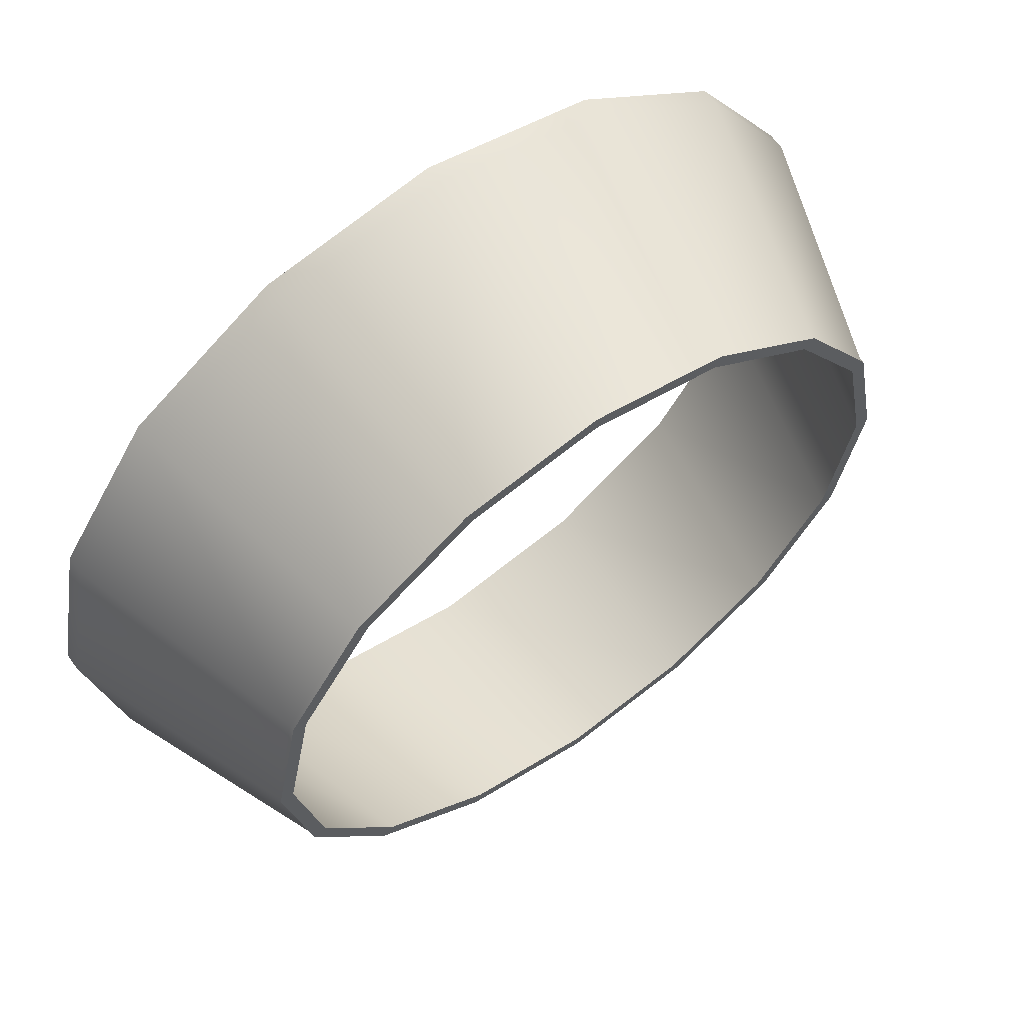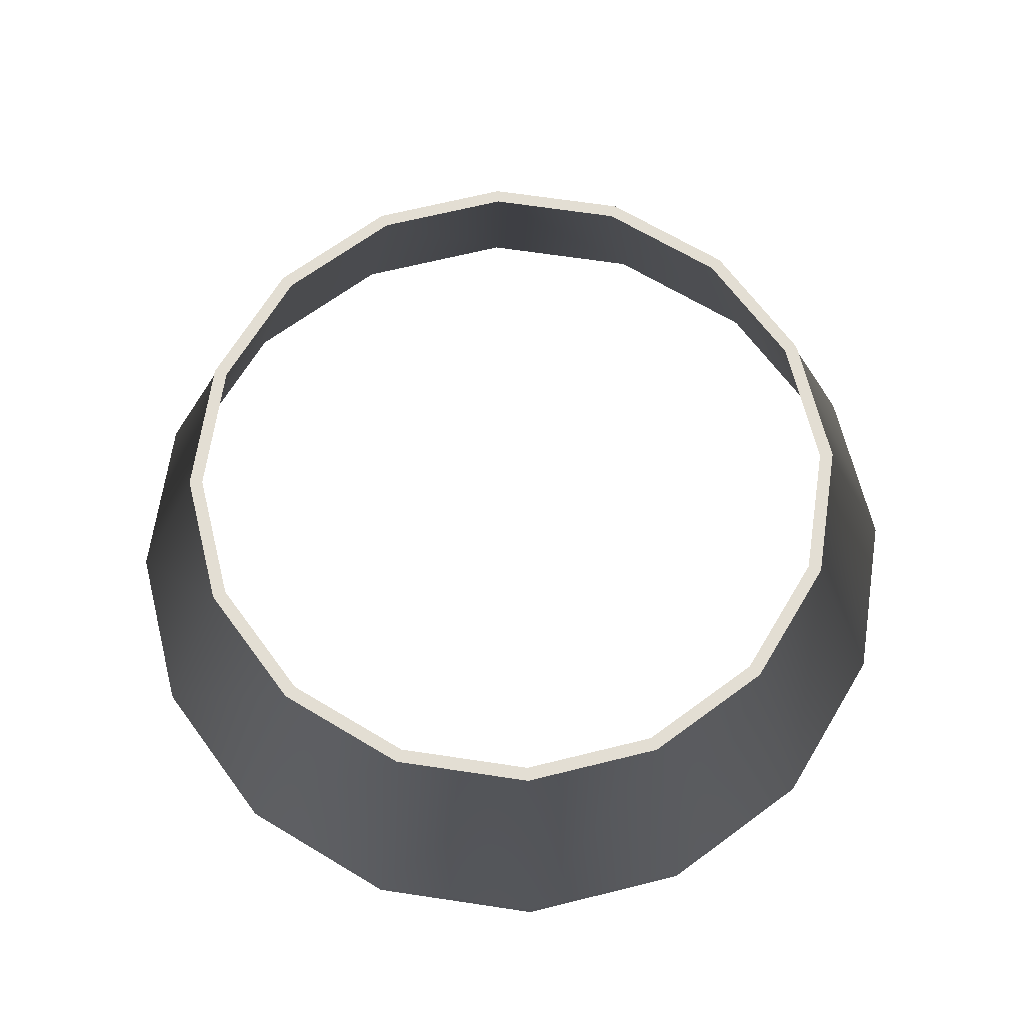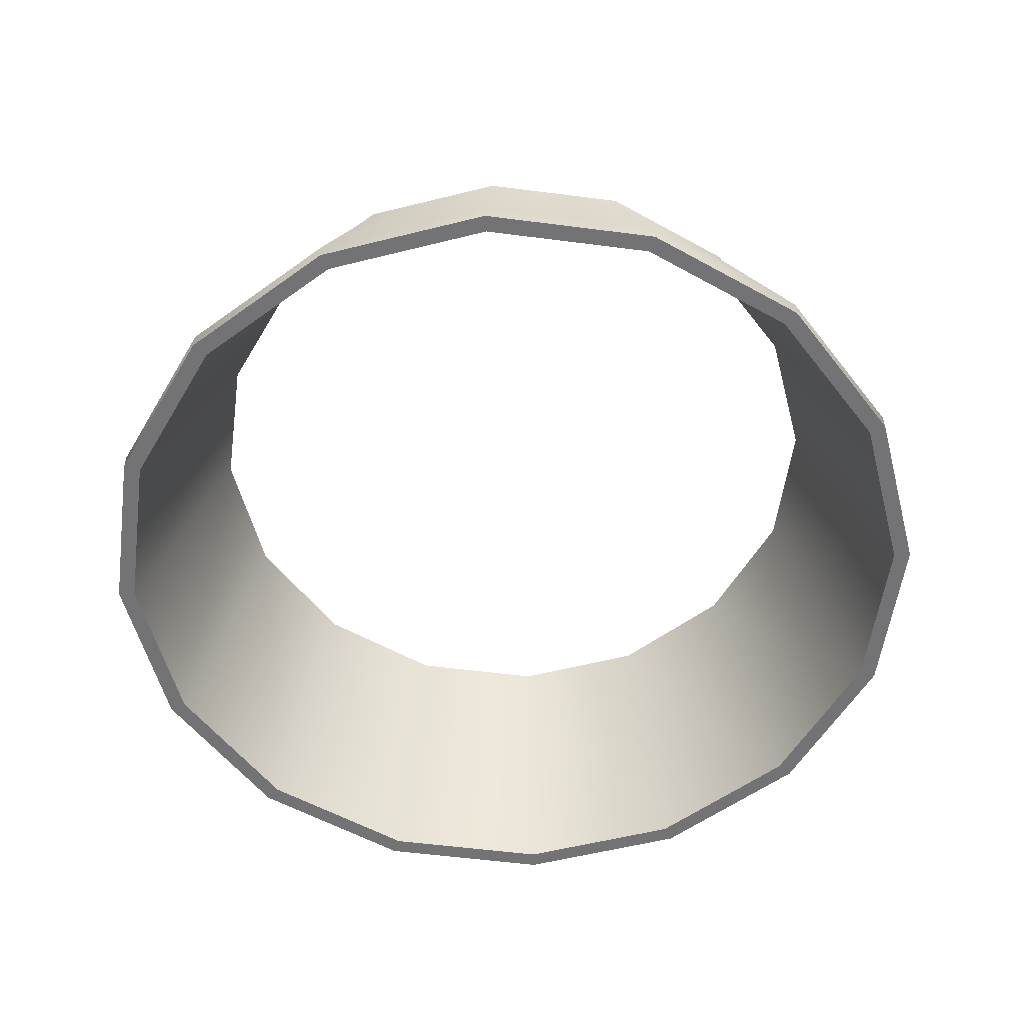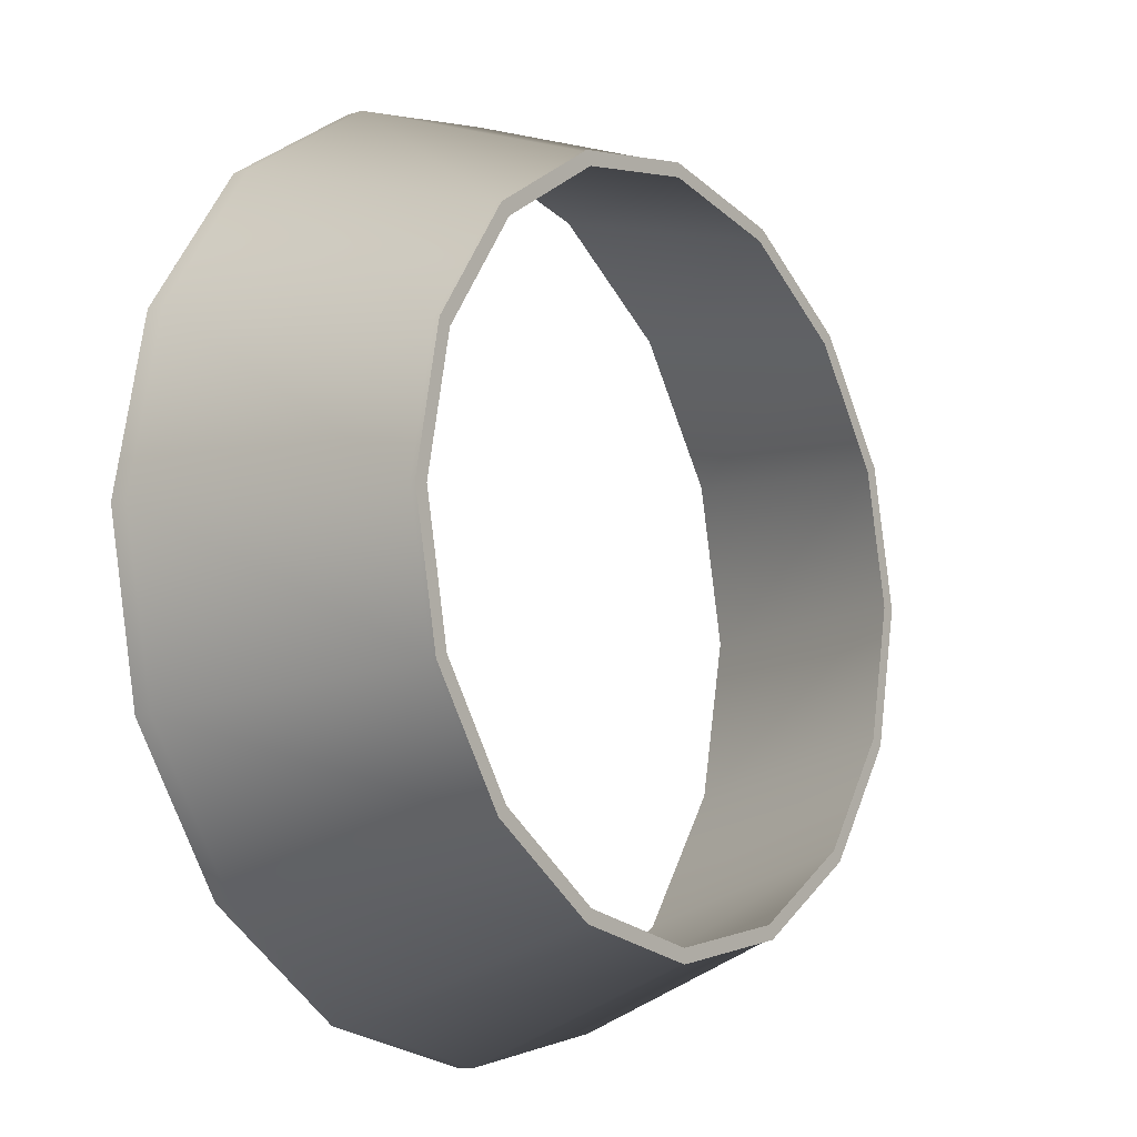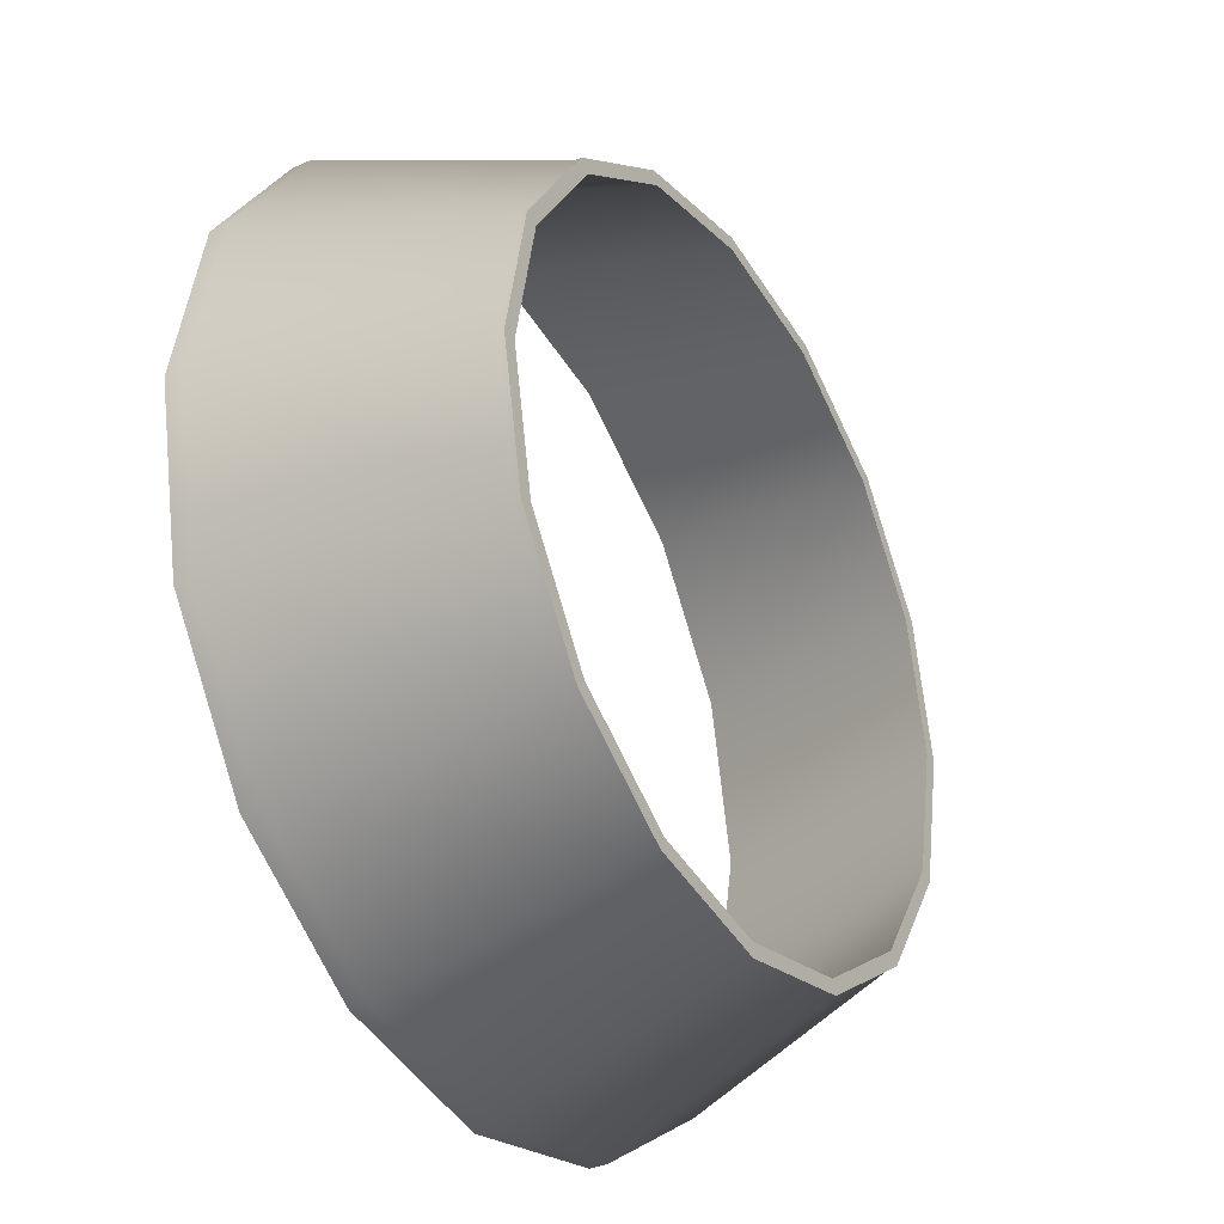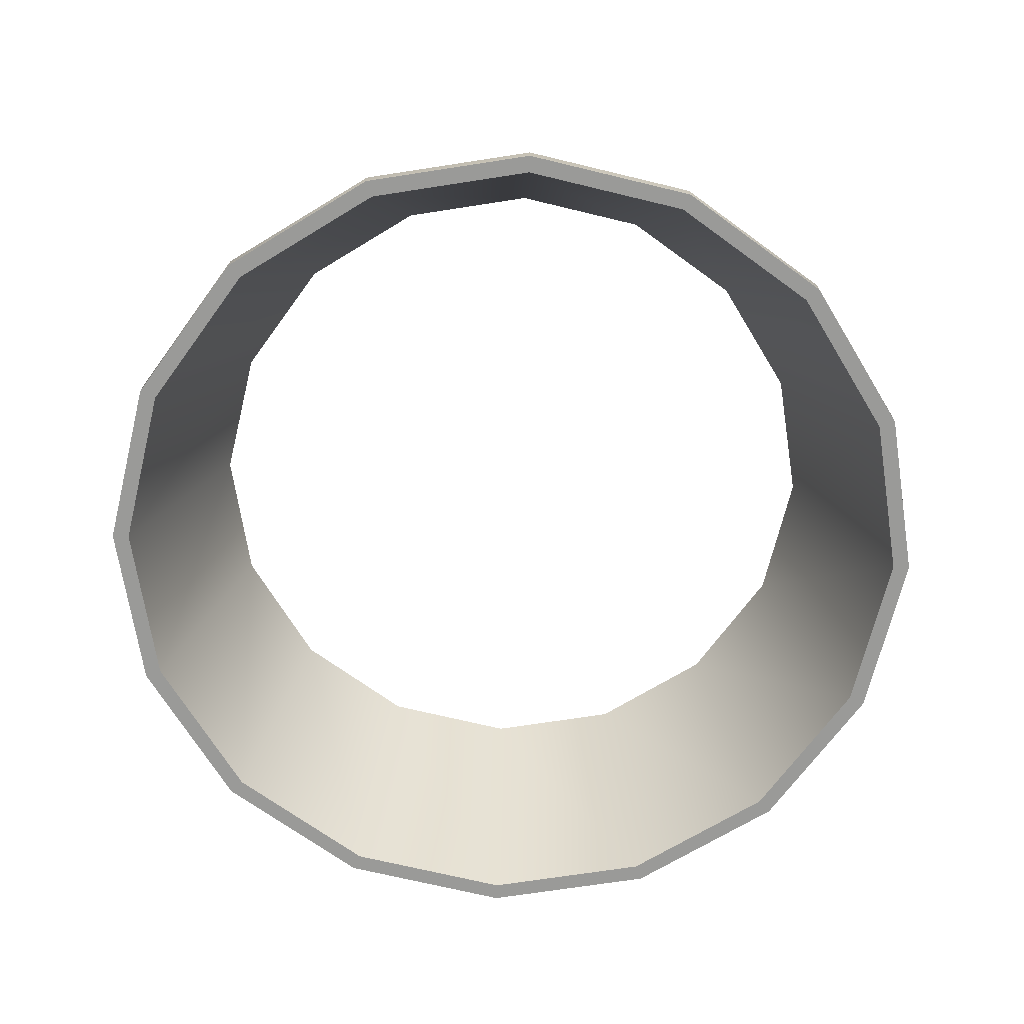
<metadata>
{"format":"obj","ext":"obj","renderer":"f3d","projection":"perspective","resolution":1024,"background":"white","views":[{"elev":62.0,"azim":-35.7,"up":"+Y"},{"elev":67.2,"azim":177.3,"up":"+Z"},{"elev":-55.9,"azim":138.5,"up":"+Z"},{"elev":-11.1,"azim":-52.6,"up":"+Y"},{"elev":-34.1,"azim":-58.8,"up":"+Y"},{"elev":-69.2,"azim":-137.4,"up":"+Z"}]}
</metadata>
<code>
o Fp214Cylinder_112Fp214_Cylinder_112_0_GeomSubset_2
v -0.2012 -0.08336 0.1694
v -0.2178 -1.7e-05 0.1694
v -0.2012 0.08333 0.1695
v -0.154 -0.154 0.1694
v -0.154 0.154 0.1695
v -0.08335 -0.2012 0.1694
v -0.08335 0.2012 0.1695
v 0 -0.2178 0.1694
v 0 0.2178 0.1695
v 0.08334 -0.2012 0.1694
v 0.08334 0.2012 0.1695
v 0.154 0.154 0.1695
v 0.154 -0.154 0.1694
v 0.2012 -0.08336 0.1694
v 0.2012 0.08333 0.1695
v 0.2178 -1.6e-05 0.1694
v -0.1888 0.07816 0.1973
v -0.2043 -2.6e-05 0.1972
v -0.1888 -0.07822 0.1972
v -0.1445 0.1445 0.1973
v -0.1445 -0.1445 0.1972
v -0.07819 0.1887 0.1973
v -0.07819 -0.1888 0.1972
v 0 0.2043 0.1973
v 0 -0.2044 0.1972
v 0.07819 -0.1888 0.1972
v 0.07819 0.1887 0.1973
v 0.1445 0.1445 0.1973
v 0.1445 -0.1445 0.1972
v 0.1888 0.07816 0.1973
v 0.1888 -0.07822 0.1972
v 0.2043 -2.6e-05 0.1972
v 0 0.1448 -0.2491
v -0.05535 0.1337 -0.2491
v -0.05535 0.1337 -0.2397
v 0 0.1448 -0.2397
v -0.1023 0.1024 -0.2397
v -0.1023 0.1024 -0.2491
v 0.05535 0.1337 -0.2491
v 0.05535 0.1337 -0.2397
v -0.1336 0.05548 -0.2491
v -0.1336 0.05547 -0.2397
v -0.1446 0.000125 -0.2397
v -0.1446 0.000128 -0.2492
v -0.1336 -0.05522 -0.2492
v -0.1336 -0.05522 -0.2397
v -0.1023 -0.1021 -0.2397
v -0.1023 -0.1021 -0.2492
v -0.05535 -0.1335 -0.2492
v -0.05535 -0.1335 -0.2397
v 0 -0.1445 -0.2398
v 0 -0.1445 -0.2492
v 0.05535 -0.1335 -0.2397
v 0.05535 -0.1335 -0.2492
v 0.1023 -0.1021 -0.2397
v 0.1023 -0.1021 -0.2492
v 0.1336 -0.05522 -0.2492
v 0.1336 -0.05522 -0.2397
v 0.1446 0.000125 -0.2397
v 0.1446 0.000128 -0.2492
v 0.1336 0.05547 -0.2397
v 0.1336 0.05548 -0.2491
v 0.1023 0.1024 -0.2491
v 0.1023 0.1024 -0.2397
v -0.01733 -0.007056 -0.2397
v -0.008362 -0.003339 -0.2397
v -0.009051 0.000125 -0.2397
v -0.01876 0.000125 -0.2397
v -0.01327 -0.01314 -0.2397
v -0.0064 -0.006275 -0.2397
v -0.008362 0.003588 -0.2397
v -0.01733 0.007305 -0.2397
v -0.0064 0.006525 -0.2397
v -0.01327 0.01339 -0.2397
v -0.003464 0.008487 -0.2397
v -0.007181 0.01746 -0.2397
v -0.007181 -0.01721 -0.2397
v -0.003464 -0.008237 -0.2397
v 0 -0.01864 -0.2397
v 0 -0.008926 -0.2397
v 0.00718 -0.01721 -0.2397
v 0.003463 -0.008237 -0.2397
v 0.01327 -0.01314 -0.2397
v 0.0064 -0.006275 -0.2397
v 0.01733 -0.007056 -0.2397
v 0.008362 -0.003339 -0.2397
v 0.01876 0.000125 -0.2397
v 0.009051 0.000125 -0.2397
v 0.01733 0.007305 -0.2397
v 0.008362 0.003588 -0.2397
v 0.01327 0.01339 -0.2397
v 0.0064 0.006525 -0.2397
v 0.05364 -0.1294 -0.2397
v 0 -0.14 -0.2398
v -0.05364 -0.1294 -0.2397
v -0.09911 -0.09898 -0.2397
v -0.1295 -0.05351 -0.2397
v -0.1402 0.000125 -0.2397
v -0.1295 0.05376 -0.2397
v 0.09911 -0.09898 -0.2397
v -0.009051 -1e-06 0.1256
v -0.009051 -2.5e-05 0.1945
v -0.008362 0.003438 0.1945
v -0.008362 0.003462 0.1256
v -0.008362 -0.003465 0.1256
v -0.008362 -0.003489 0.1945
v -0.0064 -0.006401 0.1256
v -0.0064 -0.006425 0.1945
v -0.0064 0.006375 0.1945
v -0.0064 0.006399 0.1256
v 0.00718 0.01746 -0.2397
v 0.003463 0.008487 -0.2397
v 0 0.01889 -0.2397
v 0 0.009176 -0.2397
v 0 0.1403 -0.2397
v 0.05364 0.1296 -0.2397
v -0.05364 0.1296 -0.2397
v -0.09911 0.09923 -0.2397
v 0.09911 0.09923 -0.2397
v 0.1295 0.05376 -0.2397
v -0.003464 0.008337 0.1945
v -0.003464 -0.008387 0.1945
v 0 0.009026 0.1945
v 0 -0.009076 0.1945
v 0.003463 -0.008387 0.1945
v 0.003463 0.008337 0.1945
v 0.0064 0.006375 0.1945
v 0.0064 -0.006425 0.1945
v 0.008362 0.003438 0.1945
v 0.008362 -0.003489 0.1945
v 0.009051 -2.5e-05 0.1945
v 0.009051 -1e-06 0.1256
v 0.008362 -0.003465 0.1256
v 0.008362 0.003462 0.1256
v 0.0064 0.006399 0.1256
v 0.0064 -0.006401 0.1256
v -0.003464 -0.008363 0.1256
v 0 -0.009052 0.1256
v 0.003463 -0.008363 0.1256
v 0.003463 0.008361 0.1256
v 0 0.00905 0.1256
v -0.003464 0.008361 0.1256
v 0.1402 0.000125 -0.2397
v 0.1295 -0.05351 -0.2397
v 0.008362 -0.00334 -0.2365
v 0.0064 -0.006276 -0.2365
v 0.009051 0.000124 -0.2365
v 0.008362 0.003587 -0.2365
v 0.0064 0.006524 -0.2365
v -0.008362 0.003587 -0.2365
v -0.0064 0.006524 -0.2365
v -0.009051 0.000124 -0.2365
v -0.008362 -0.00334 -0.2365
v -0.0064 -0.006276 -0.2365
v 0.003463 -0.008238 -0.2365
v 0 -0.008927 -0.2365
v -0.003464 -0.008238 -0.2365
v -0.003464 0.008486 -0.2365
v 0 0.009175 -0.2365
v 0.003463 0.008486 -0.2365
v 0.1667 0.1667 0.126
v 0.2178 0.0902 0.1259
v 0.2178 0.09021 0.1165
v 0.1667 0.1667 0.1166
v 0.2357 2e-06 0.1165
v 0.2357 -2e-06 0.1259
v -0.09021 -0.2178 0.1258
v -0.1667 -0.1667 0.1259
v -0.1667 -0.1667 0.1164
v -0.09021 -0.2178 0.1164
v 0 -0.2357 0.1258
v 0 -0.2357 0.1164
v 0.09021 -0.2178 0.1258
v 0.09021 -0.2178 0.1164
v 0.09021 0.2178 0.126
v 0.09021 0.2178 0.1166
v 0 0.2357 0.126
v 0 0.2357 0.1166
v -0.09021 0.2178 0.126
v -0.09021 0.2178 0.1166
v -0.1667 0.1667 0.126
v -0.1667 0.1667 0.1166
v 0.1667 -0.1667 0.1259
v 0.1667 -0.1667 0.1164
v -0.2178 0.0902 0.1259
v -0.2178 0.09021 0.1165
v 0.2178 -0.09021 0.1259
v 0.2178 -0.0902 0.1165
v -0.2357 -2e-06 0.1259
v -0.2357 2e-06 0.1165
v -0.2178 -0.09021 0.1259
v -0.2178 -0.0902 0.1165
v 0.1295 0.1294 0.2489
v 0.1601 0.1601 0.1166
v 0.2092 0.08667 0.1165
v 0.1691 0.07002 0.2489
v 0.2265 2e-06 0.1165
v 0.1831 -4.4e-05 0.2489
v -0.07006 -0.1692 0.2488
v -0.08666 -0.2092 0.1164
v -0.1601 -0.1601 0.1164
v -0.1295 -0.1295 0.2488
v 0 -0.1831 0.2488
v 0 -0.2265 0.1164
v 0.07006 -0.1692 0.2488
v 0.08666 -0.2092 0.1164
v 0.07006 0.1691 0.2489
v 0.08666 0.2092 0.1166
v 0 0.183 0.2489
v 0 0.2265 0.1166
v -0.07006 0.1691 0.2489
v -0.08666 0.2092 0.1166
v -0.1295 0.1294 0.2489
v -0.1601 0.1601 0.1166
v 0.1295 -0.1295 0.2488
v 0.1601 -0.1601 0.1164
v -0.1691 0.07002 0.2489
v -0.2092 0.08667 0.1165
v 0.1691 -0.07011 0.2488
v 0.2092 -0.08666 0.1165
v -0.1831 -4.4e-05 0.2489
v -0.2265 2e-06 0.1165
v -0.1691 -0.07011 0.2488
v -0.2092 -0.08666 0.1165
v -0.07293 0.176 0.2489
v 0 0.1905 0.2489
v -0.1348 0.1347 0.2489
v 0.07293 0.176 0.2489
v 0.1347 0.1347 0.2489
v -0.1761 0.07288 0.2489
v -0.1906 -4.4e-05 0.2489
v -0.1761 -0.07297 0.2488
v -0.1348 -0.1348 0.2488
v -0.07293 -0.1761 0.2488
v 0 -0.1906 0.2488
v 0.07293 -0.1761 0.2488
v 0.1347 -0.1348 0.2488
v 0.1761 -0.07297 0.2488
v 0.1906 -4.4e-05 0.2489
v 0.1761 0.07288 0.2489
v -0.1348 -0.1348 0.246
v -0.1761 -0.07297 0.2461
v -0.1906 -4.3e-05 0.2461
v -0.1761 0.07288 0.2461
v 0.1761 0.07288 0.2461
v 0.1906 -4.3e-05 0.2461
v 0.1347 0.1347 0.2461
v 0.1761 -0.07297 0.2461
v 0.1347 -0.1348 0.246
v -0.1348 0.1347 0.2461
v 0.07293 -0.1761 0.246
v -0.07293 0.176 0.2461
v 0 0.1905 0.2461
v 0.07293 0.176 0.2461
v 0 -0.1906 0.246
v -0.07293 -0.1761 0.246
f 161 163 162
f 161 164 163
f 162 163 165
f 162 165 166
f 167 169 168
f 167 170 169
f 171 170 167
f 171 172 170
f 173 172 171
f 173 174 172
f 175 164 161
f 175 176 164
f 177 176 175
f 177 178 176
f 179 178 177
f 179 180 178
f 181 180 179
f 181 182 180
f 183 174 173
f 183 184 174
f 185 182 181
f 185 186 182
f 187 184 183
f 187 188 184
f 166 188 187
f 166 165 188
f 189 186 185
f 189 190 186
f 191 190 189
f 191 192 190
f 168 192 191
f 168 169 192
f 193 195 194
f 193 196 195
f 196 197 195
f 196 198 197
f 199 201 200
f 199 202 201
f 203 199 200
f 203 200 204
f 205 203 204
f 205 204 206
f 207 194 208
f 207 193 194
f 209 207 208
f 209 208 210
f 211 209 210
f 211 210 212
f 213 211 212
f 213 212 214
f 215 206 216
f 215 205 206
f 217 214 218
f 217 213 214
f 219 216 220
f 219 215 216
f 198 219 220
f 198 220 197
f 221 218 222
f 221 217 218
f 223 221 222
f 223 222 224
f 202 223 224
f 202 224 201
f 225 209 211
f 225 226 209
f 227 225 211
f 227 211 213
f 226 207 209
f 226 228 207
f 228 193 207
f 228 229 193
f 188 197 220
f 188 165 197
f 165 195 197
f 165 163 195
f 184 188 220
f 184 220 216
f 230 213 217
f 230 227 213
f 163 194 195
f 163 164 194
f 164 208 194
f 164 176 208
f 178 212 210
f 178 180 212
f 180 214 212
f 180 182 214
f 176 178 210
f 176 210 208
f 182 218 214
f 182 186 218
f 231 217 221
f 231 230 217
f 232 231 221
f 232 221 223
f 233 223 202
f 233 232 223
f 234 233 202
f 234 202 199
f 235 234 199
f 235 199 203
f 236 235 203
f 236 203 205
f 186 222 218
f 186 190 222
f 190 224 222
f 190 192 224
f 192 201 224
f 192 169 201
f 169 200 201
f 169 170 200
f 170 204 200
f 170 172 204
f 172 206 204
f 172 174 206
f 174 216 206
f 174 184 216
f 237 205 215
f 237 236 205
f 238 237 215
f 238 215 219
f 239 238 219
f 239 219 198
f 240 198 196
f 240 239 198
f 229 240 196
f 229 196 193
f 241 191 242
f 241 168 191
f 242 191 189
f 242 189 243
f 243 189 185
f 243 185 244
f 231 243 244
f 231 244 230
f 232 243 231
f 232 242 243
f 233 242 232
f 233 241 242
f 245 166 246
f 245 162 166
f 247 162 245
f 247 161 162
f 229 247 245
f 229 245 240
f 240 245 246
f 240 246 239
f 246 187 248
f 246 166 187
f 248 187 183
f 248 183 249
f 238 248 249
f 238 249 237
f 239 248 238
f 239 246 248
f 244 181 250
f 244 185 181
f 230 244 250
f 230 250 227
f 249 173 251
f 249 183 173
f 237 249 251
f 237 251 236
f 250 179 252
f 250 181 179
f 252 179 177
f 252 177 253
f 253 177 175
f 253 175 254
f 254 175 161
f 254 161 247
f 228 254 247
f 228 247 229
f 225 252 253
f 225 253 226
f 226 254 228
f 226 253 254
f 227 252 225
f 227 250 252
f 251 171 255
f 251 173 171
f 255 171 167
f 255 167 256
f 256 167 168
f 256 168 241
f 234 256 241
f 234 241 233
f 235 256 234
f 235 255 256
f 236 255 235
f 236 251 255

</code>
